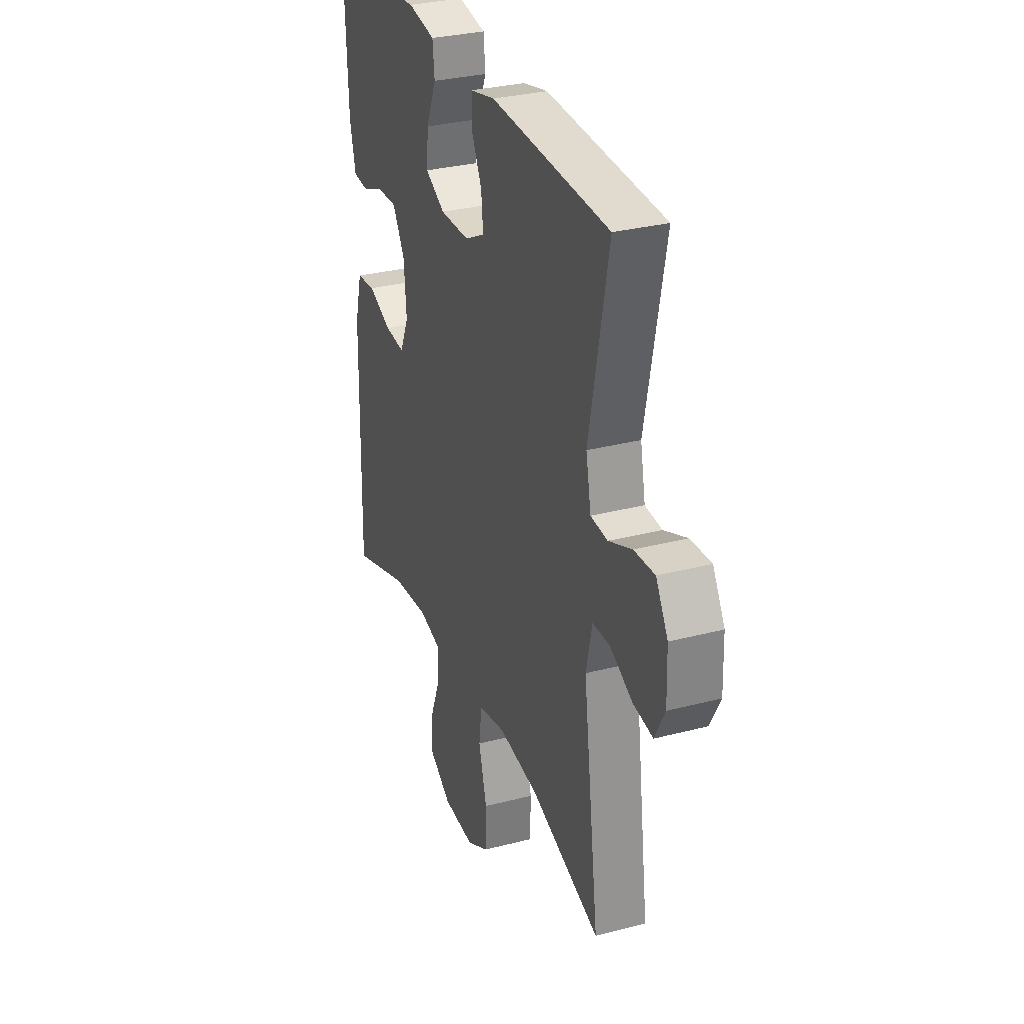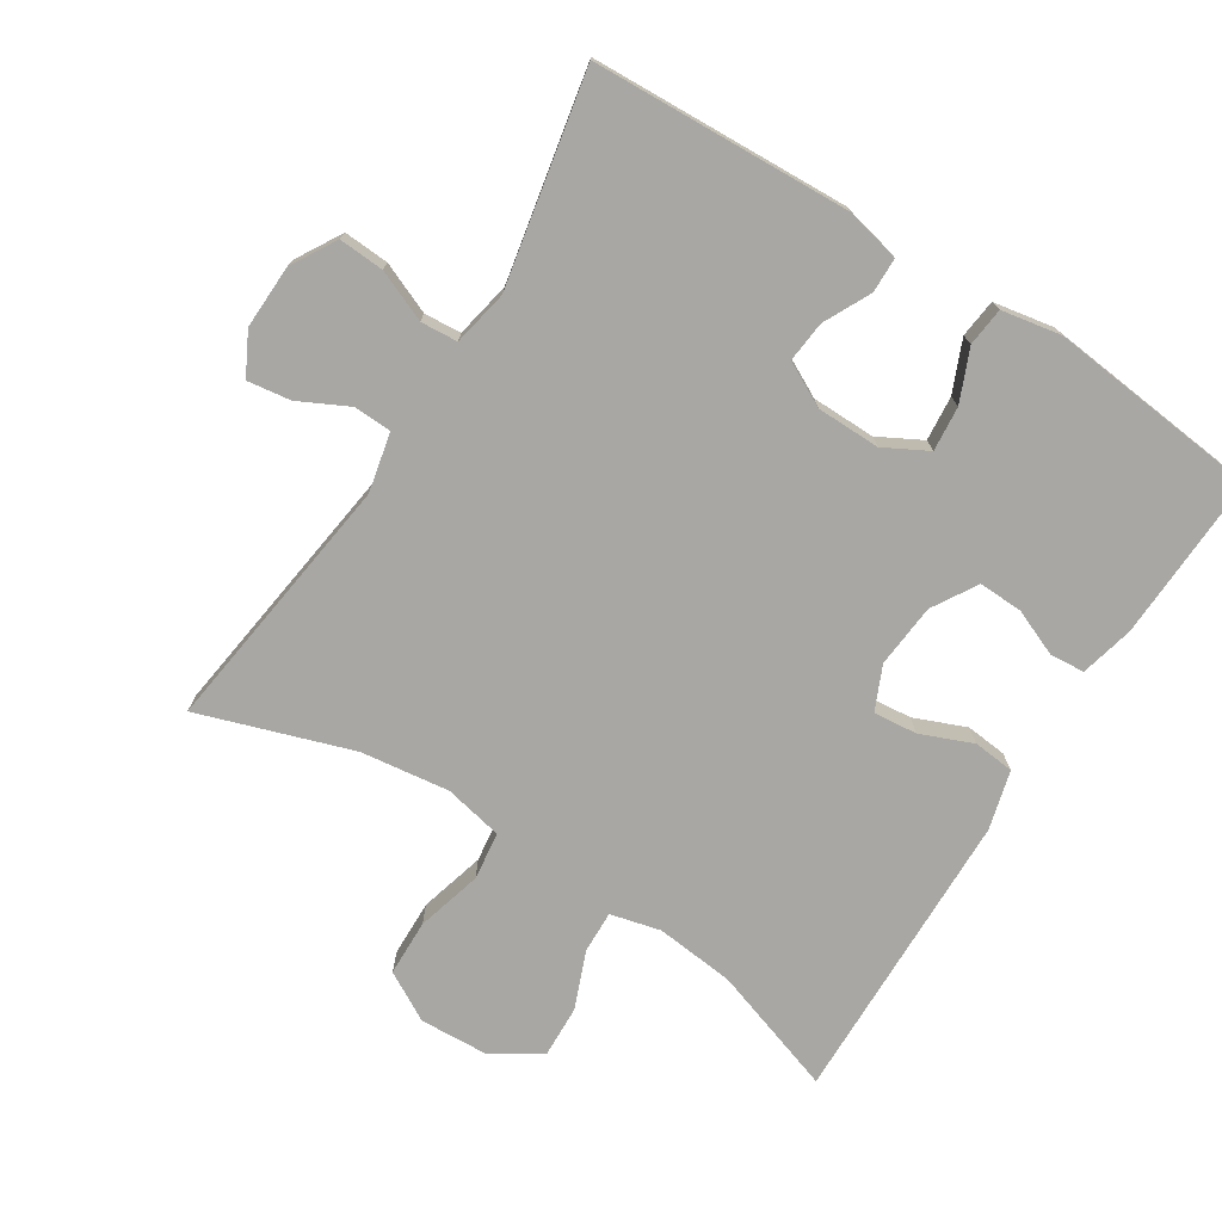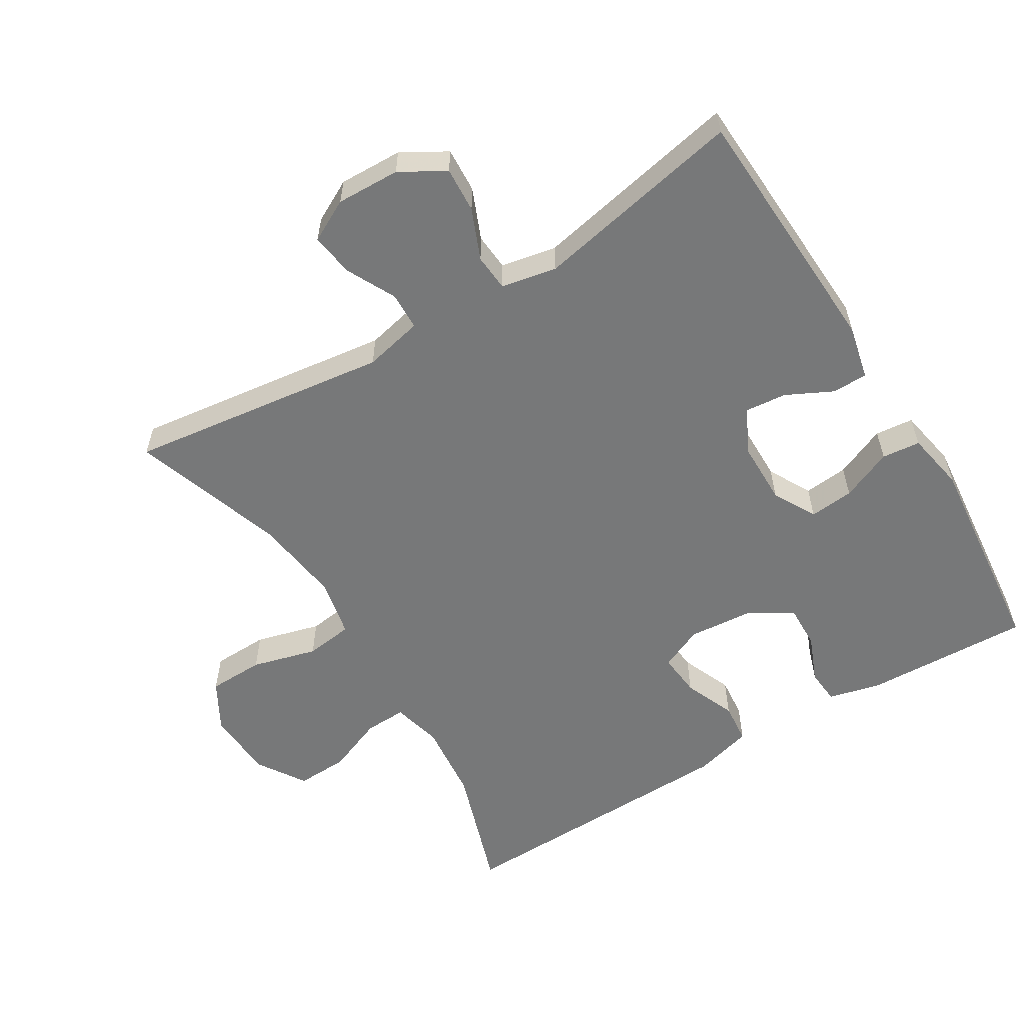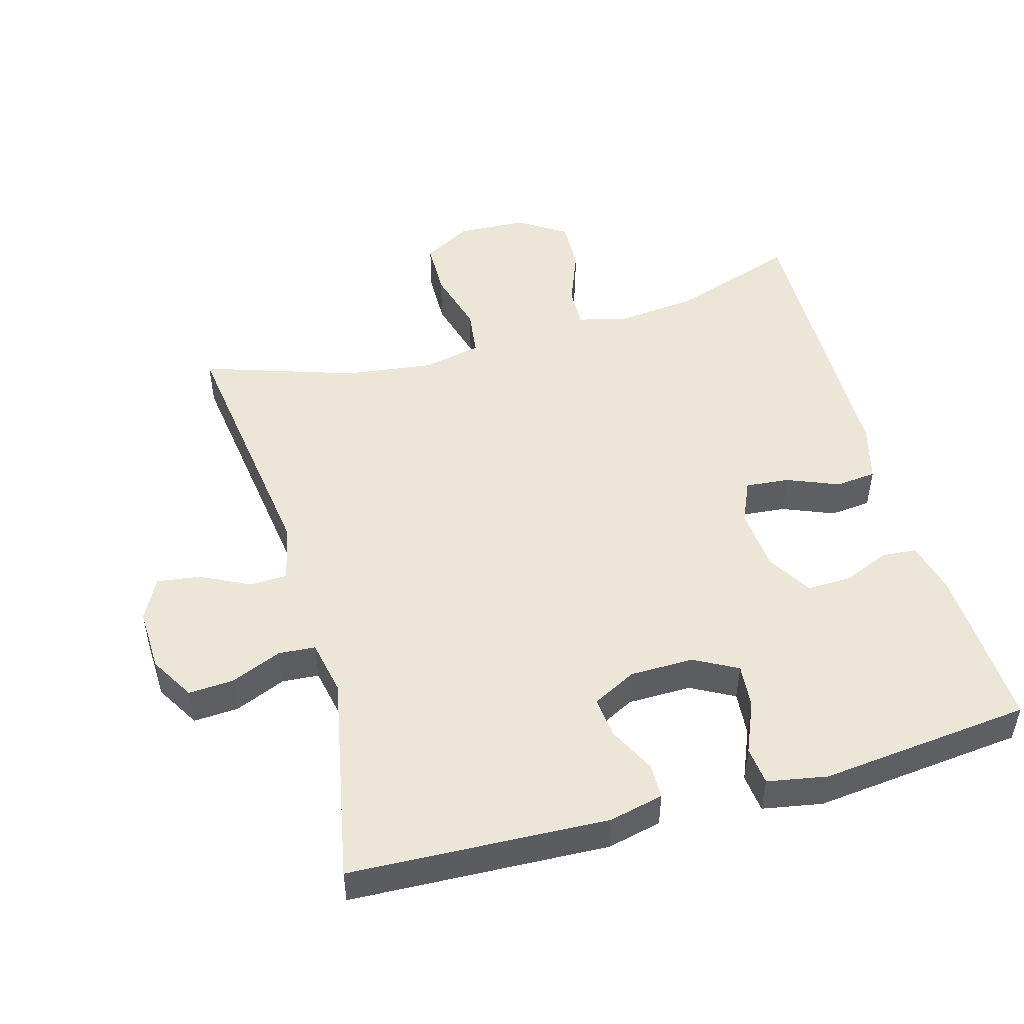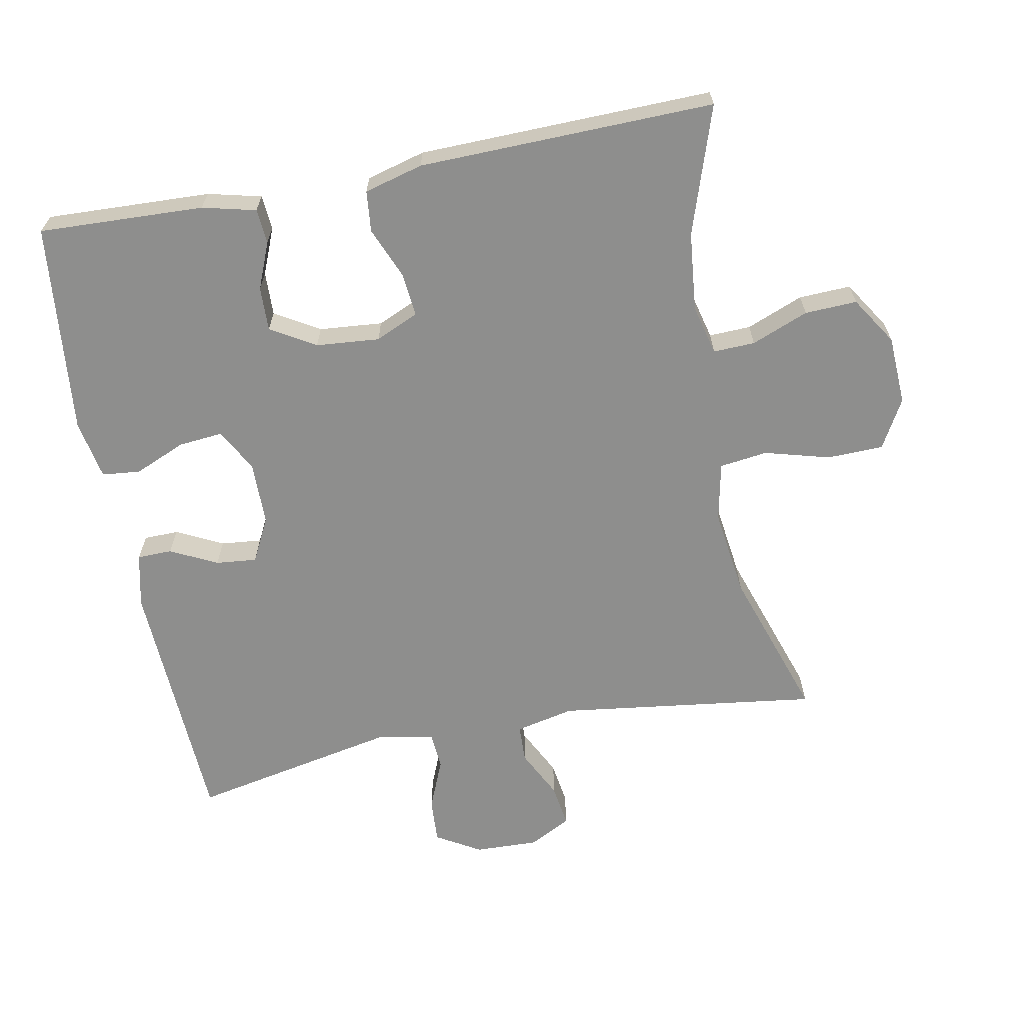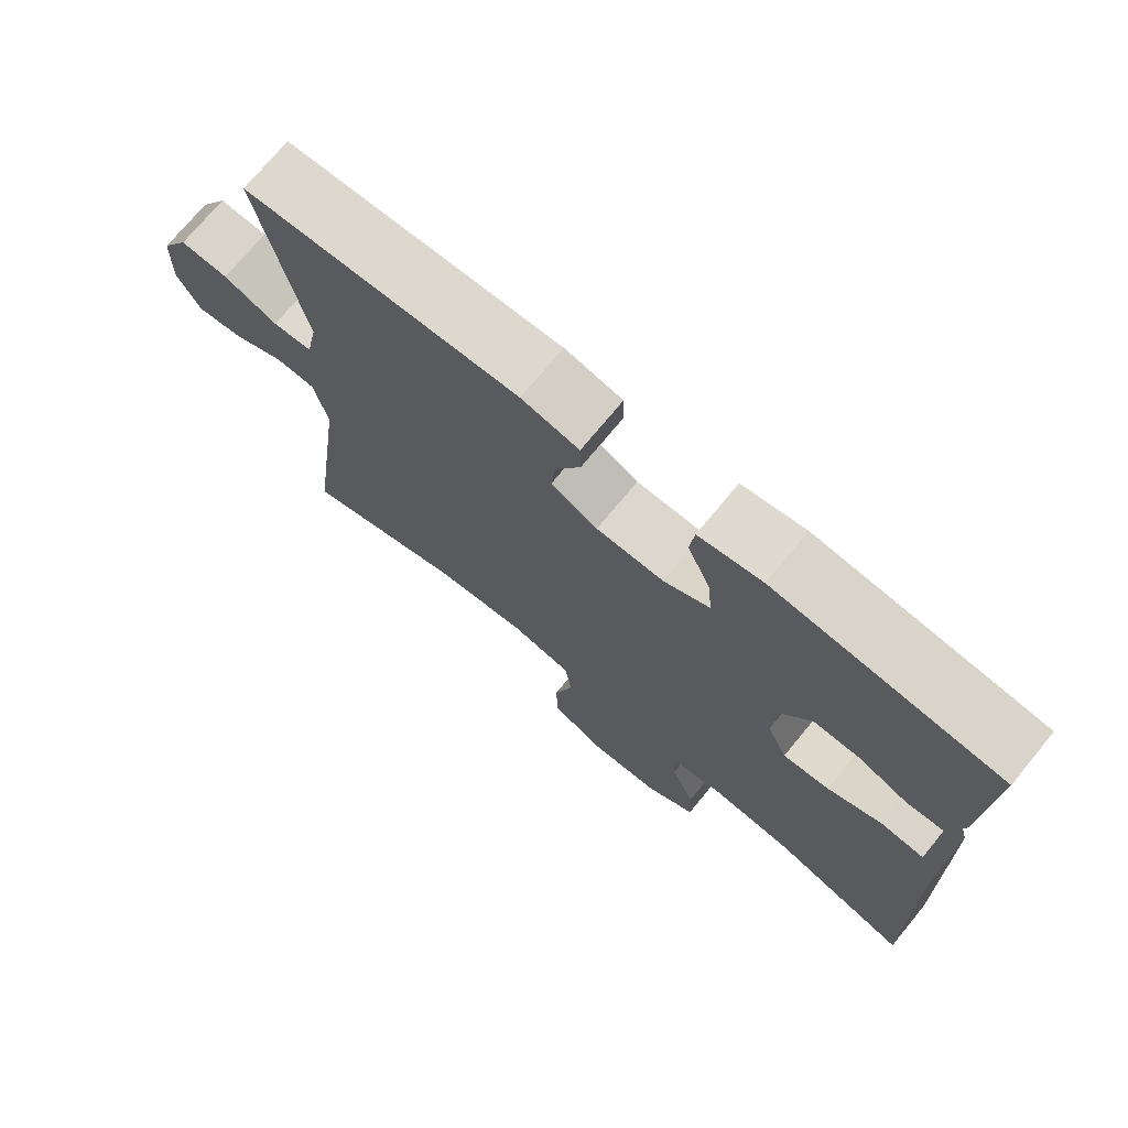
<metadata>
{"format":"obj","ext":"obj","renderer":"f3d","projection":"perspective","resolution":1024,"background":"white","views":[{"elev":30.9,"azim":-110.5,"up":"+Z"},{"elev":-74.6,"azim":-32.4,"up":"+Y"},{"elev":-57.4,"azim":-58.5,"up":"+Y"},{"elev":49.2,"azim":-15.8,"up":"+Y"},{"elev":-64.9,"azim":100.9,"up":"+Y"},{"elev":73.1,"azim":39.5,"up":"+Z"}]}
</metadata>
<code>
v -0.5 0.07 -0.5
v -0.449 0.07 -0.118
v -0.468 0.07 -0.032
v -0.523 0.07 -0.03
v -0.595 0.07 -0.066
v -0.658 0.07 -0.075
v -0.69 0.07 -0.014
v -0.687 0.07 0.079
v -0.649 0.07 0.144
v -0.583 0.07 0.14
v -0.509 0.07 0.109
v -0.455 0.07 0.113
v -0.439 0.07 0.194
v -0.5 0.07 0.5
v -0.124 0.07 0.517
v -0.045 0.07 0.499
v -0.044 0.07 0.448
v -0.078 0.07 0.38
v -0.084 0.07 0.32
v -0.02 0.07 0.287
v 0.073 0.07 0.286
v 0.136 0.07 0.32
v 0.13 0.07 0.385
v 0.098 0.07 0.46
v 0.104 0.07 0.516
v 0.191 0.07 0.532
v 0.5 0.07 0.5
v 0.49 0.07 0.259
v 0.471 0.07 0.181
v 0.42 0.07 0.177
v 0.352 0.07 0.205
v 0.288 0.07 0.207
v 0.249 0.07 0.142
v 0.241 0.07 0.049
v 0.269 0.07 -0.014
v 0.333 0.07 -0.008
v 0.408 0.07 0.023
v 0.468 0.07 0.017
v 0.491 0.07 -0.069
v 0.5 0.07 -0.5
v 0.314 0.07 -0.438
v 0.199 0.07 -0.426
v 0.126 0.07 -0.444
v 0.128 0.07 -0.505
v 0.161 0.07 -0.588
v 0.164 0.07 -0.664
v 0.094 0.07 -0.709
v -0.007 0.07 -0.714
v -0.078 0.07 -0.674
v -0.08 0.07 -0.592
v -0.054 0.07 -0.497
v -0.063 0.07 -0.427
v -0.149 0.07 -0.409
v -0.278 0.07 -0.426
v -0.5 0 -0.5
v -0.449 0 -0.118
v -0.468 0 -0.032
v -0.523 0 -0.03
v -0.595 0 -0.066
v -0.658 0 -0.075
v -0.69 0 -0.014
v -0.687 0 0.079
v -0.649 0 0.144
v -0.583 0 0.14
v -0.509 0 0.109
v -0.455 0 0.113
v -0.439 0 0.194
v -0.5 0 0.5
v -0.124 0 0.517
v -0.045 0 0.499
v -0.044 0 0.448
v -0.078 0 0.38
v -0.084 0 0.32
v -0.02 0 0.287
v 0.073 0 0.286
v 0.136 0 0.32
v 0.13 0 0.385
v 0.098 0 0.46
v 0.104 0 0.516
v 0.191 0 0.532
v 0.5 0 0.5
v 0.49 0 0.259
v 0.471 0 0.181
v 0.42 0 0.177
v 0.352 0 0.205
v 0.288 0 0.207
v 0.249 0 0.142
v 0.241 0 0.049
v 0.269 0 -0.014
v 0.333 0 -0.008
v 0.408 0 0.023
v 0.468 0 0.017
v 0.491 0 -0.069
v 0.5 0 -0.5
v 0.314 0 -0.438
v 0.199 0 -0.426
v 0.126 0 -0.444
v 0.128 0 -0.505
v 0.161 0 -0.588
v 0.164 0 -0.664
v 0.094 0 -0.709
v -0.007 0 -0.714
v -0.078 0 -0.674
v -0.08 0 -0.592
v -0.054 0 -0.497
v -0.063 0 -0.427
v -0.149 0 -0.409
v -0.278 0 -0.426
f 48 49 50 51
f 48 51 52
f 47 48 52
f 44 45 46 47
f 43 44 47 52
f 42 43 52 53
f 38 39 40 41
f 36 37 38 41
f 35 36 41 42
f 34 35 42 53
f 28 29 30 31
f 28 31 32
f 27 28 32
f 26 27 32
f 23 24 25 26
f 22 23 26 32
f 21 22 32 33
f 15 16 17 18
f 13 14 15 18
f 12 13 18 19
f 8 9 10 11
f 8 11 12
f 7 8 12
f 4 5 6 7
f 3 4 7 12
f 2 3 12 19
f 54 1 2 19
f 20 21 33 34
f 34 53 54
f 19 20 34 54
f 105 104 103 102
f 106 105 102
f 106 102 101
f 101 100 99 98
f 106 101 98 97
f 107 106 97 96
f 95 94 93 92
f 95 92 91 90
f 96 95 90 89
f 107 96 89 88
f 85 84 83 82
f 86 85 82
f 86 82 81
f 86 81 80
f 80 79 78 77
f 86 80 77 76
f 87 86 76 75
f 72 71 70 69
f 72 69 68 67
f 73 72 67 66
f 65 64 63 62
f 66 65 62
f 66 62 61
f 61 60 59 58
f 66 61 58 57
f 73 66 57 56
f 73 56 55 108
f 88 87 75 74
f 108 107 88
f 108 88 74 73
f 1 55 56 2
f 2 56 57 3
f 3 57 58 4
f 4 58 59 5
f 5 59 60 6
f 6 60 61 7
f 7 61 62 8
f 8 62 63 9
f 9 63 64 10
f 10 64 65 11
f 11 65 66 12
f 12 66 67 13
f 13 67 68 14
f 14 68 69 15
f 15 69 70 16
f 16 70 71 17
f 17 71 72 18
f 18 72 73 19
f 19 73 74 20
f 20 74 75 21
f 21 75 76 22
f 22 76 77 23
f 23 77 78 24
f 24 78 79 25
f 25 79 80 26
f 26 80 81 27
f 27 81 82 28
f 28 82 83 29
f 29 83 84 30
f 30 84 85 31
f 31 85 86 32
f 32 86 87 33
f 33 87 88 34
f 34 88 89 35
f 35 89 90 36
f 36 90 91 37
f 37 91 92 38
f 38 92 93 39
f 39 93 94 40
f 40 94 95 41
f 41 95 96 42
f 42 96 97 43
f 43 97 98 44
f 44 98 99 45
f 45 99 100 46
f 46 100 101 47
f 47 101 102 48
f 48 102 103 49
f 49 103 104 50
f 50 104 105 51
f 51 105 106 52
f 52 106 107 53
f 53 107 108 54
f 54 108 55 1

</code>
